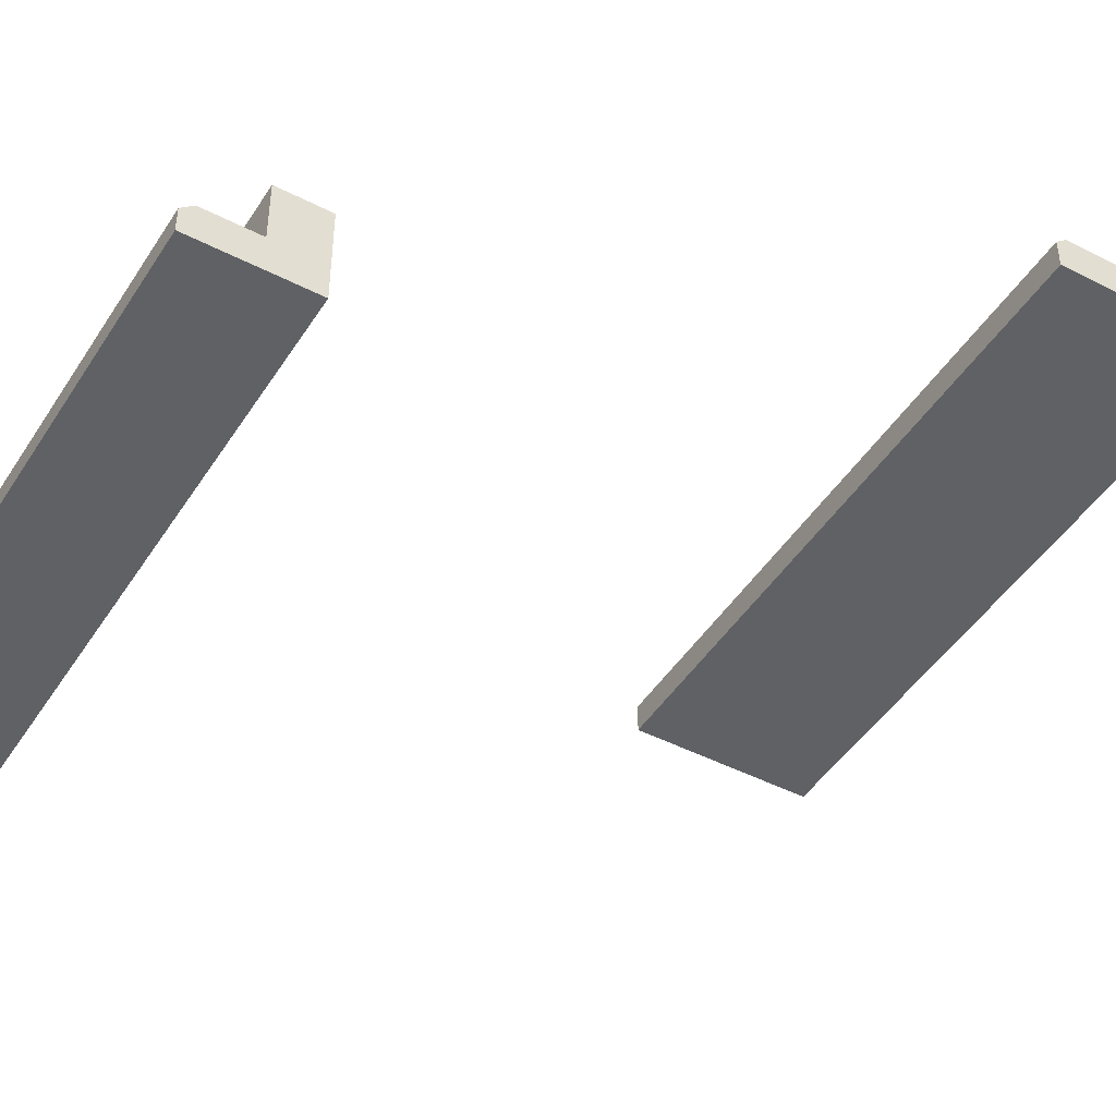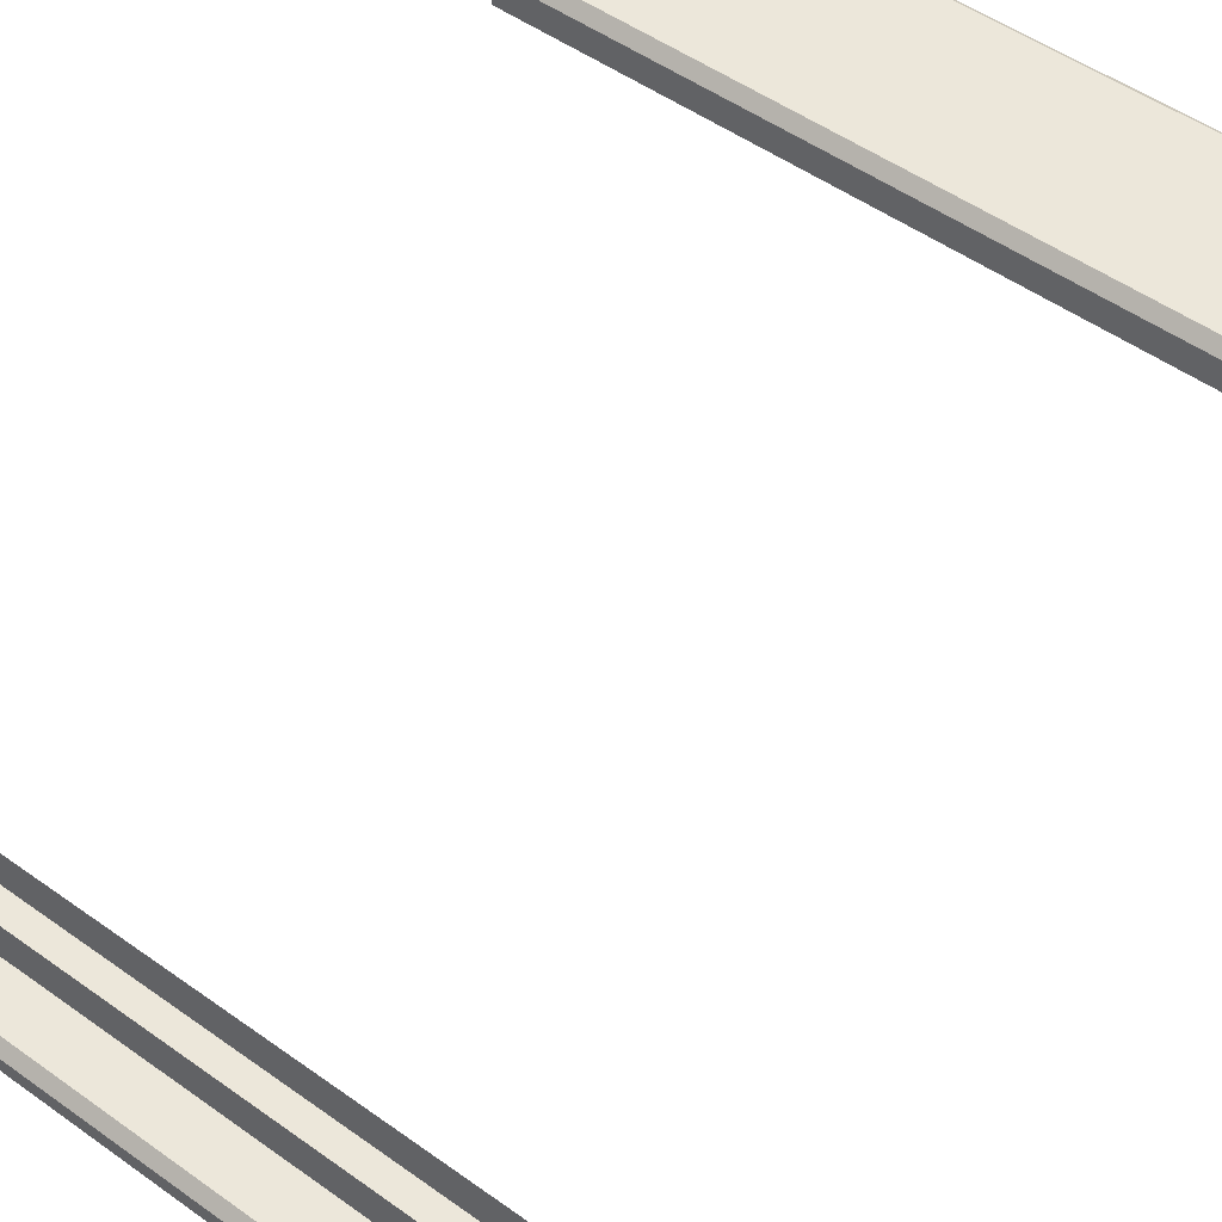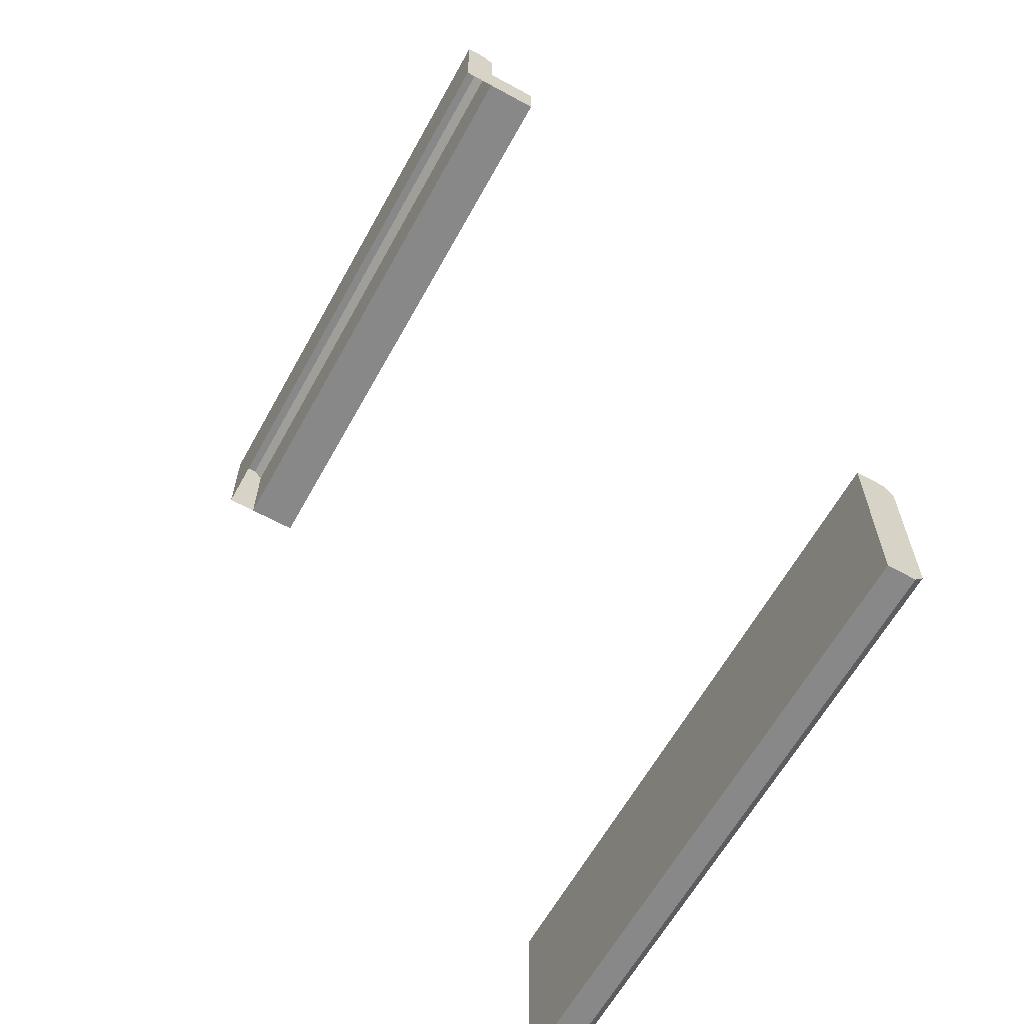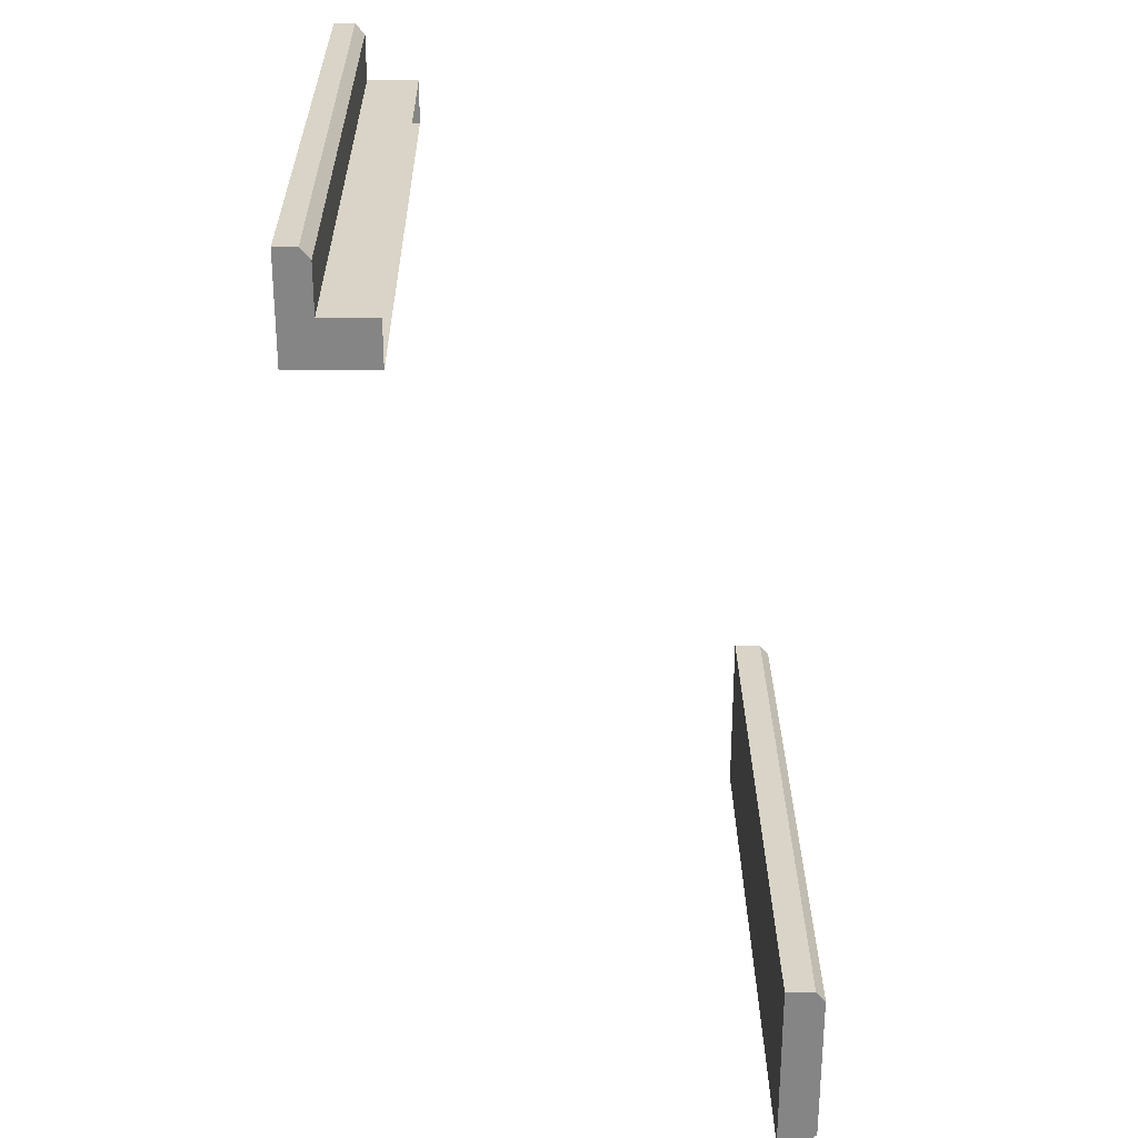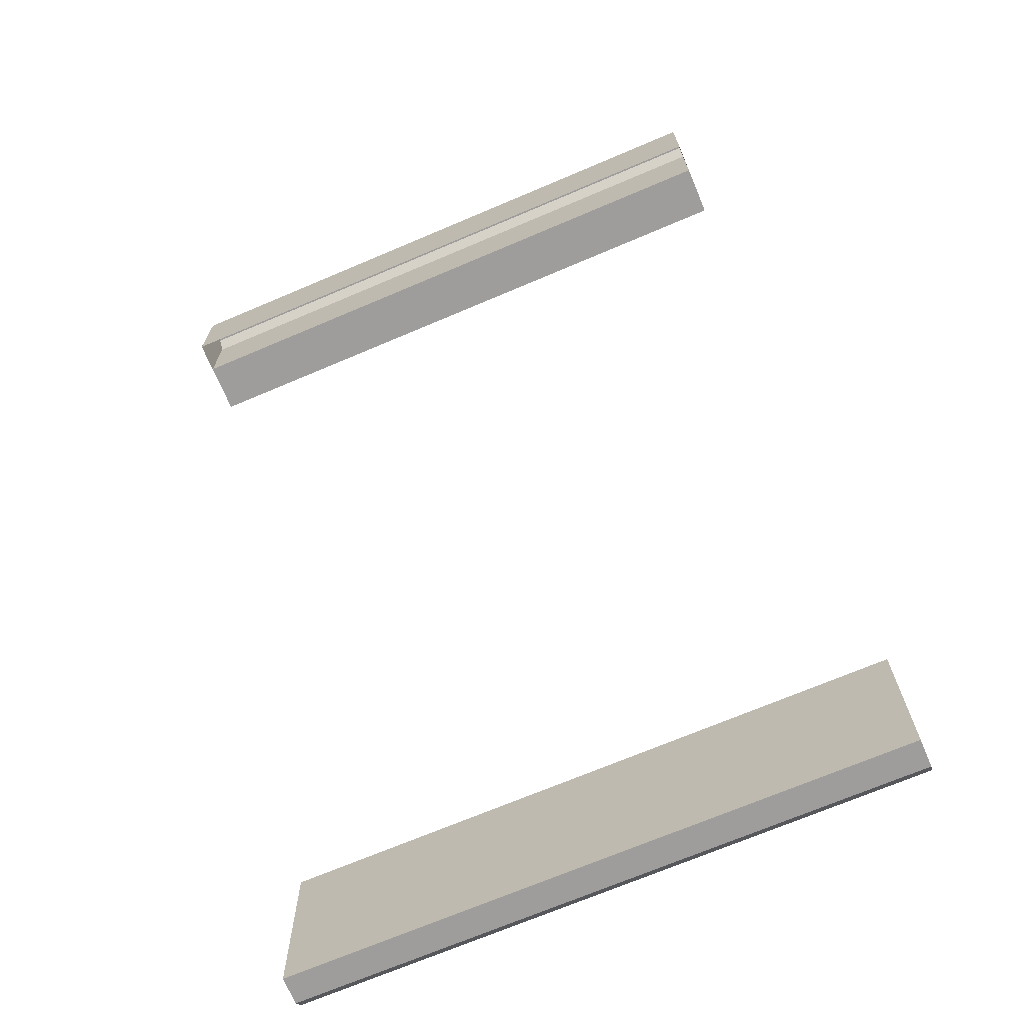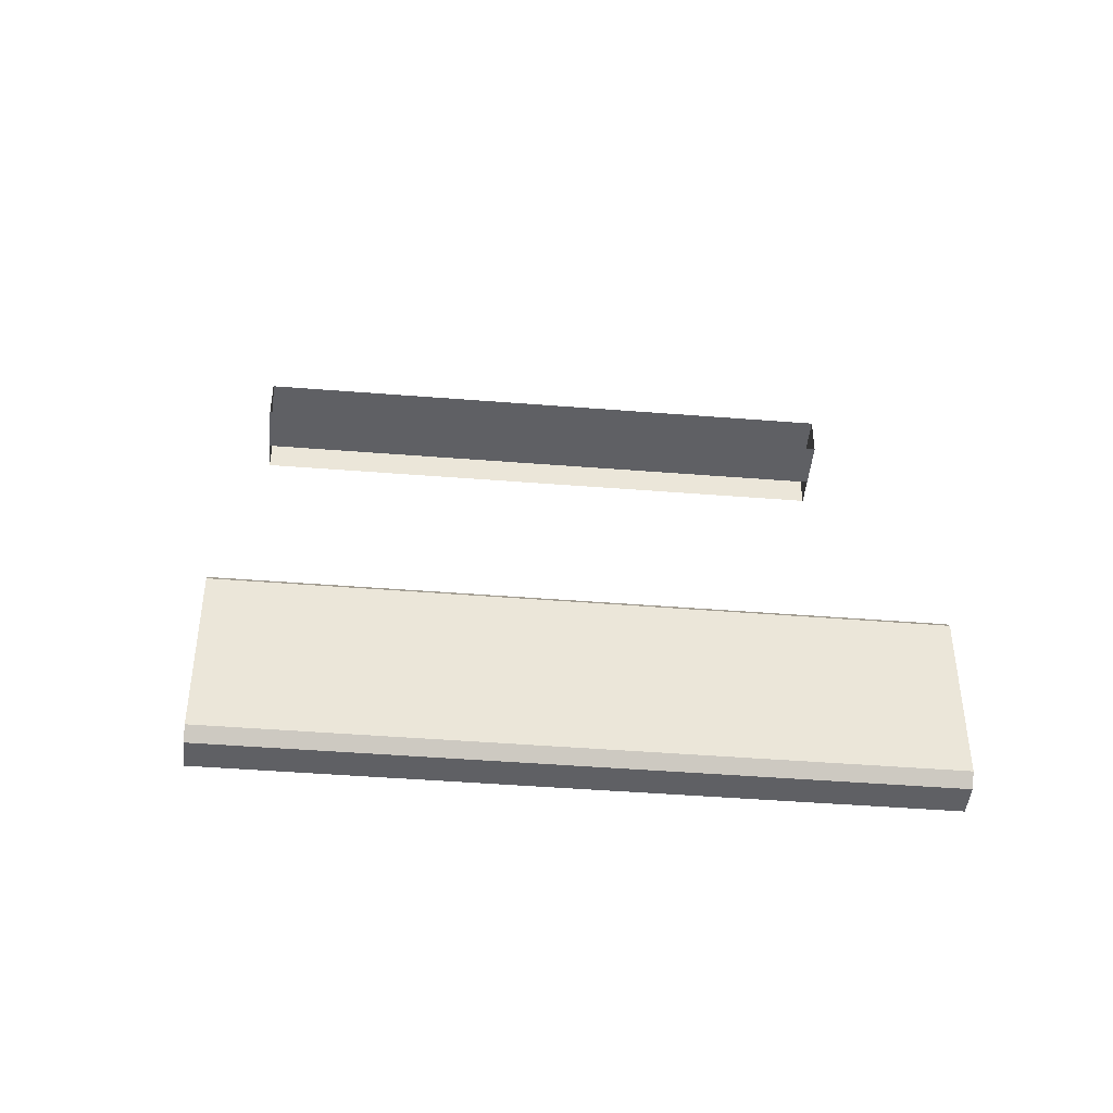
<metadata>
{"format":"obj","ext":"obj","renderer":"f3d","projection":"perspective","resolution":1024,"background":"white","views":[{"elev":-45.6,"azim":-120.7,"up":"+Z"},{"elev":53.2,"azim":-142.9,"up":"+Z"},{"elev":-62.8,"azim":-119.0,"up":"+Y"},{"elev":28.4,"azim":-90.6,"up":"+Y"},{"elev":-70.5,"azim":-157.0,"up":"+Y"},{"elev":-44.6,"azim":-5.3,"up":"+Y"}]}
</metadata>
<code>
v -54.62 147 5.36
v 54.62 147 5.36
v 54.62 147 14.47
v -54.62 147 14.47
v 54.62 139.2 14.47
v -54.62 139.2 14.47
v 54.62 139.2 5.36
v -54.62 139.2 5.36
v -54.62 139.2 3.7
v 54.62 139.2 3.7
v -54.62 157.1 3.7
v 54.62 157.1 3.7
v -54.62 157.1 0
v 54.62 157.1 0
v -54.62 139.2 0
v 54.62 139.2 0
v -54.62 139.2 5.36
v 54.62 139.2 5.36
v 54.62 155.3 5.36
v -54.62 155.3 5.36
v -54.62 -2e-06 79.06
v 54.62 -2e-06 79.06
v -54.62 31.39 79.06
v 54.62 31.39 79.06
v -54.62 31.39 74.08
v 54.62 31.39 74.08
v -54.62 -2e-06 74.08
v 54.62 -2e-06 74.08
v -54.62 1.87 80.72
v 54.62 1.87 80.72
v 54.62 29.52 80.72
v -54.62 29.52 80.72
f 1 4 3 2
f 6 8 7 5
f 7 2 3 5
f 6 4 1 8
f 17 18 19 20
f 11 12 14 13
f 13 14 16 15
f 10 16 14 12
f 15 9 11 13
f 10 12 19 18
f 12 11 20 19
f 11 9 17 20
f 29 30 31 32
f 23 24 26 25
f 25 26 28 27
f 27 28 22 21
f 22 28 26 24
f 27 21 23 25
f 21 22 30 29
f 22 24 31 30
f 24 23 32 31
f 23 21 29 32

</code>
